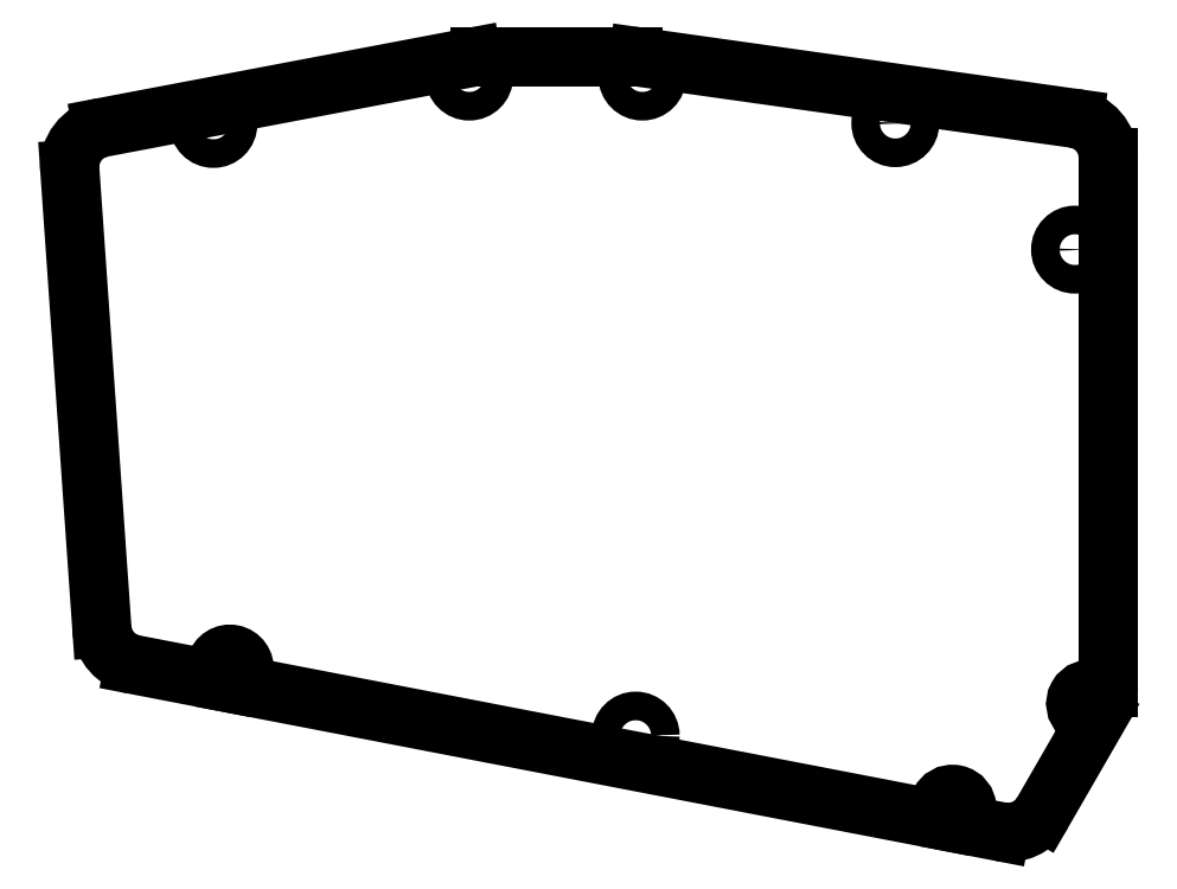
<metadata>
{"format":"dxf","ext":"dxf","renderer":"ezdxf+matplotlib","layout":"modelspace","background":"white","min_lineweight":24,"dpi":150}
</metadata>
<code>
0
SECTION
2
ENTITIES
0
LINE
8
0
10
198.2
20
-179.2
11
189.7
21
-193.9
0
LINE
8
0
10
183.4
20
-196.8
11
176.5
21
-195.5
0
LINE
8
0
10
66.98
20
-174.3
11
53.25
21
-171.7
0
LINE
8
0
10
175.1
20
-195.2
11
67.48
21
-174.4
0
LINE
8
0
10
48.41
20
-166.2
11
43.59
21
-97.32
0
LINE
8
0
10
48.45
20
-91.01
11
104
21
-80.46
0
LINE
8
0
10
105.2
20
-80.36
11
128.2
21
-80.36
0
LINE
8
0
10
129
20
-80.42
11
194.4
21
-89.63
0
LINE
8
0
10
199.6
20
-95.57
11
199.6
21
-175.2
0
ARC
8
0
10
184.5
20
-190.9
40
6
50
259.1
51
330
0
ARC
8
0
10
54.39
20
-165.8
40
6
50
184
51
259.1
0
ARC
8
0
10
49.57
20
-96.91
40
6
50
100.7
51
184
0
ARC
8
0
10
105.2
20
-86.36
40
6
50
90
51
100.7
0
ARC
8
0
10
128.2
20
-86.36
40
6
50
81.98
51
90
0
ARC
8
0
10
193.6
20
-95.57
40
6
50
0
51
81.98
0
ARC
8
0
10
193.6
20
-175.2
40
6
50
334.2
51
0
0
CIRCLE
8
0
10
65.16
20
-90.47
40
2.15
0
ARC
8
0
10
67.63
20
-172.3
40
2.15
50
266
51
612.2
0
CIRCLE
8
0
10
103.6
20
-83.36
40
2.15
0
CIRCLE
8
0
10
129.6
20
-83.36
40
2.15
0
CIRCLE
8
0
10
167.6
20
-90.36
40
2.15
0
CIRCLE
8
0
10
194.6
20
-109.4
40
2.15
0
CIRCLE
8
0
10
128.6
20
-182.4
40
2.15
0
ARC
8
0
10
176.2
20
-193.3
40
2.15
50
278.1
51
600.1
0
ARC
8
0
10
196.9
20
-177.5
40
2.15
50
352.9
51
668.3
0
ENDSEC
0
EOF

</code>
